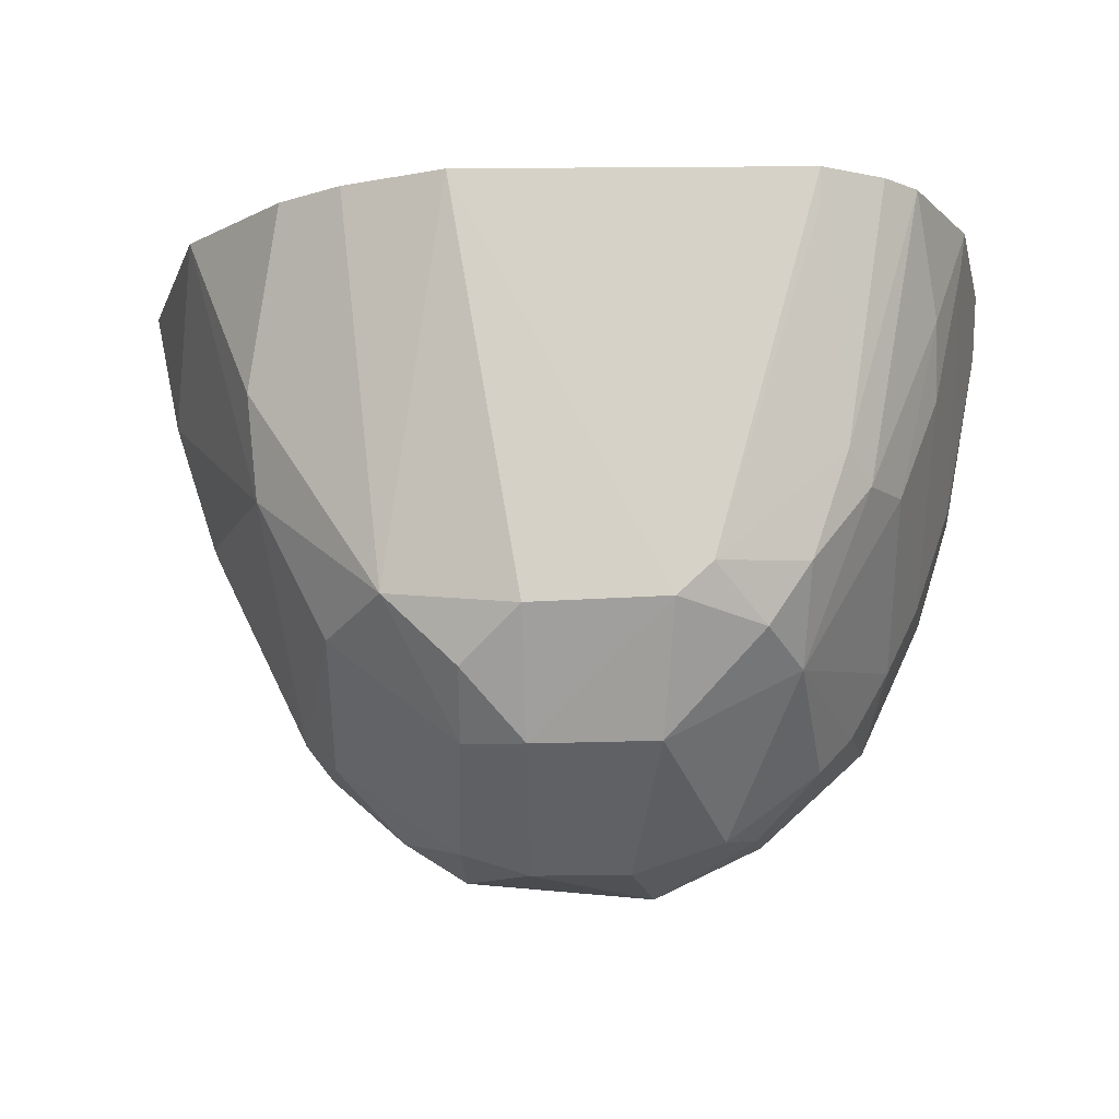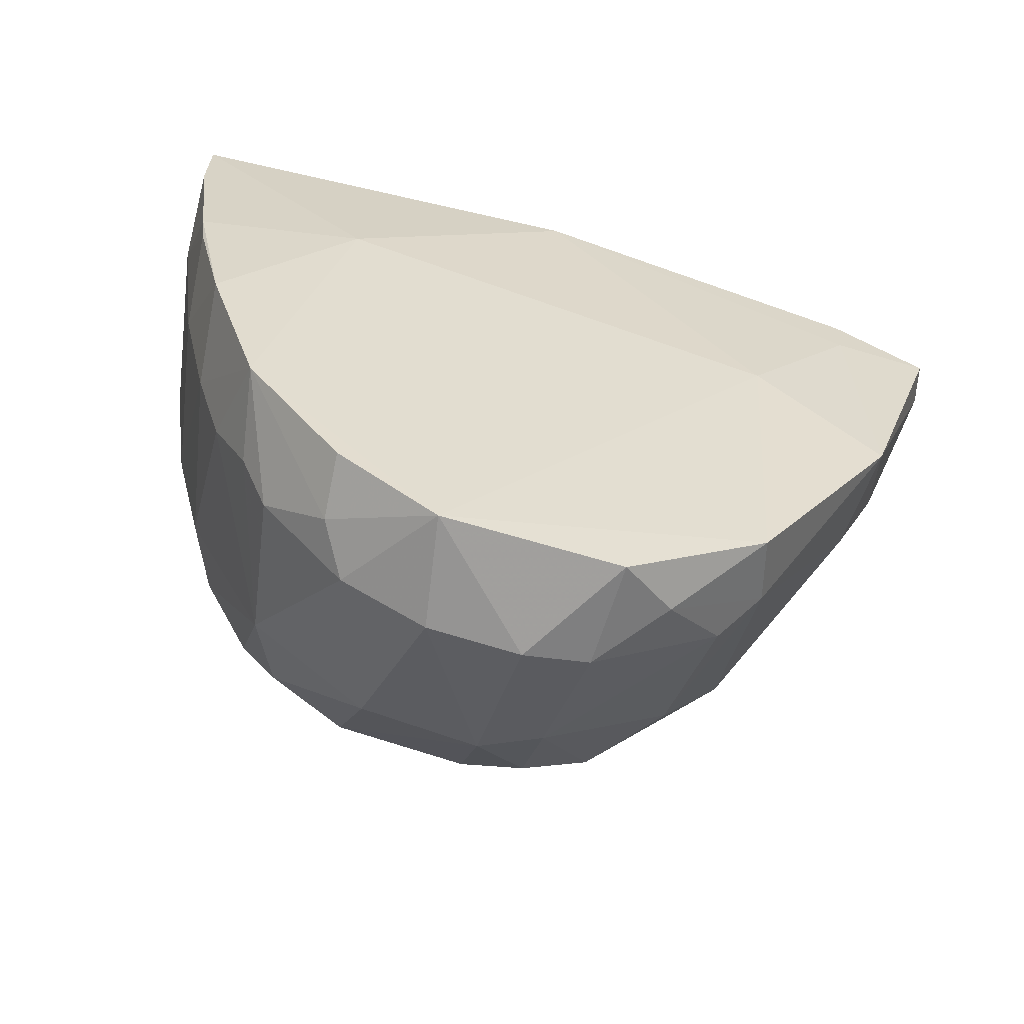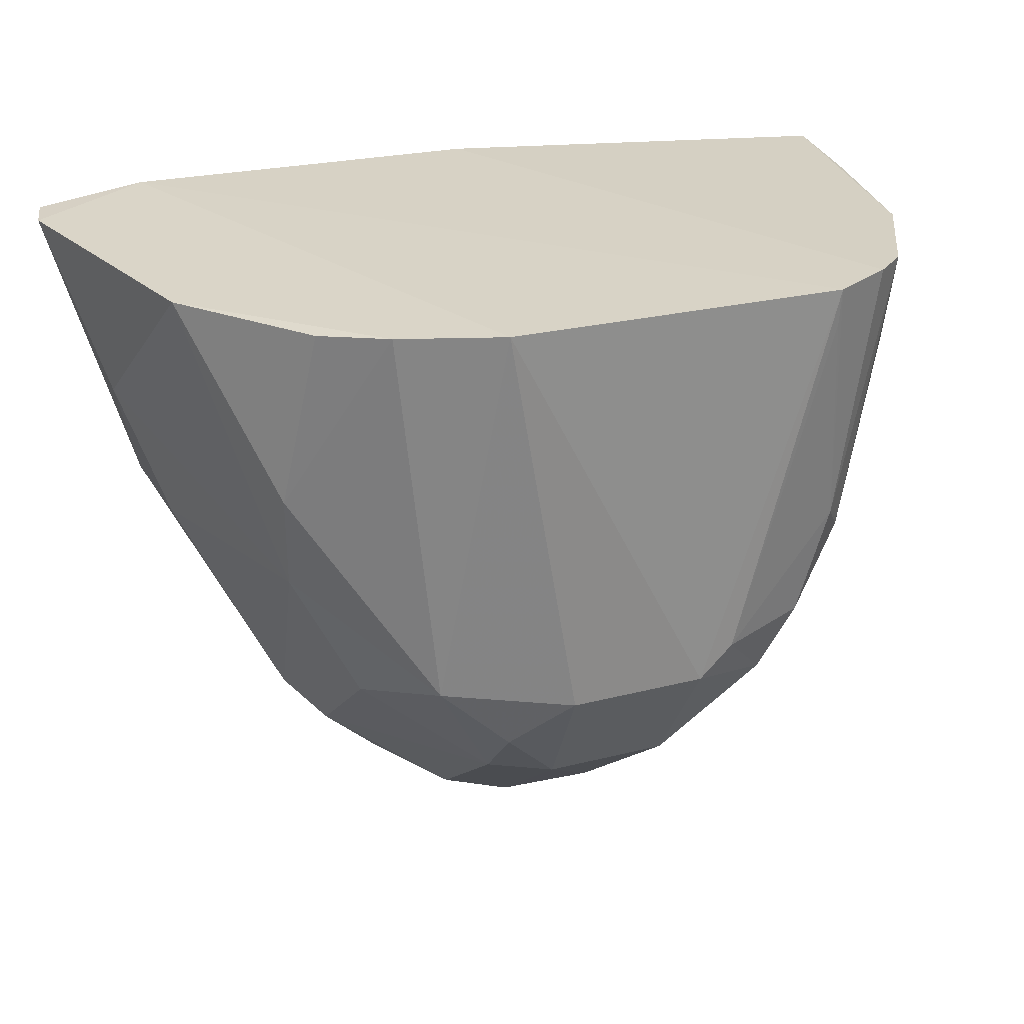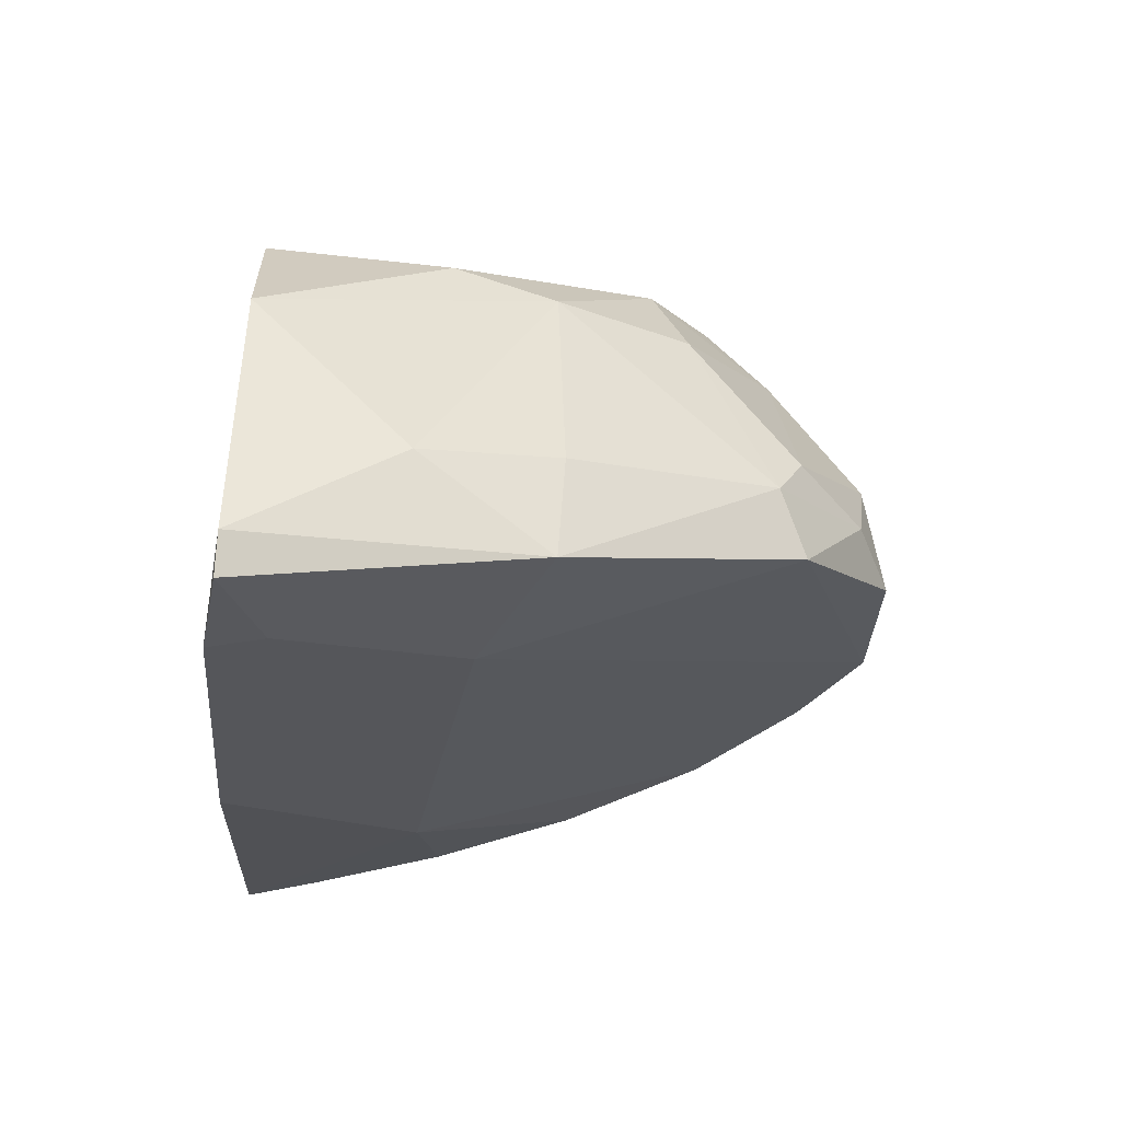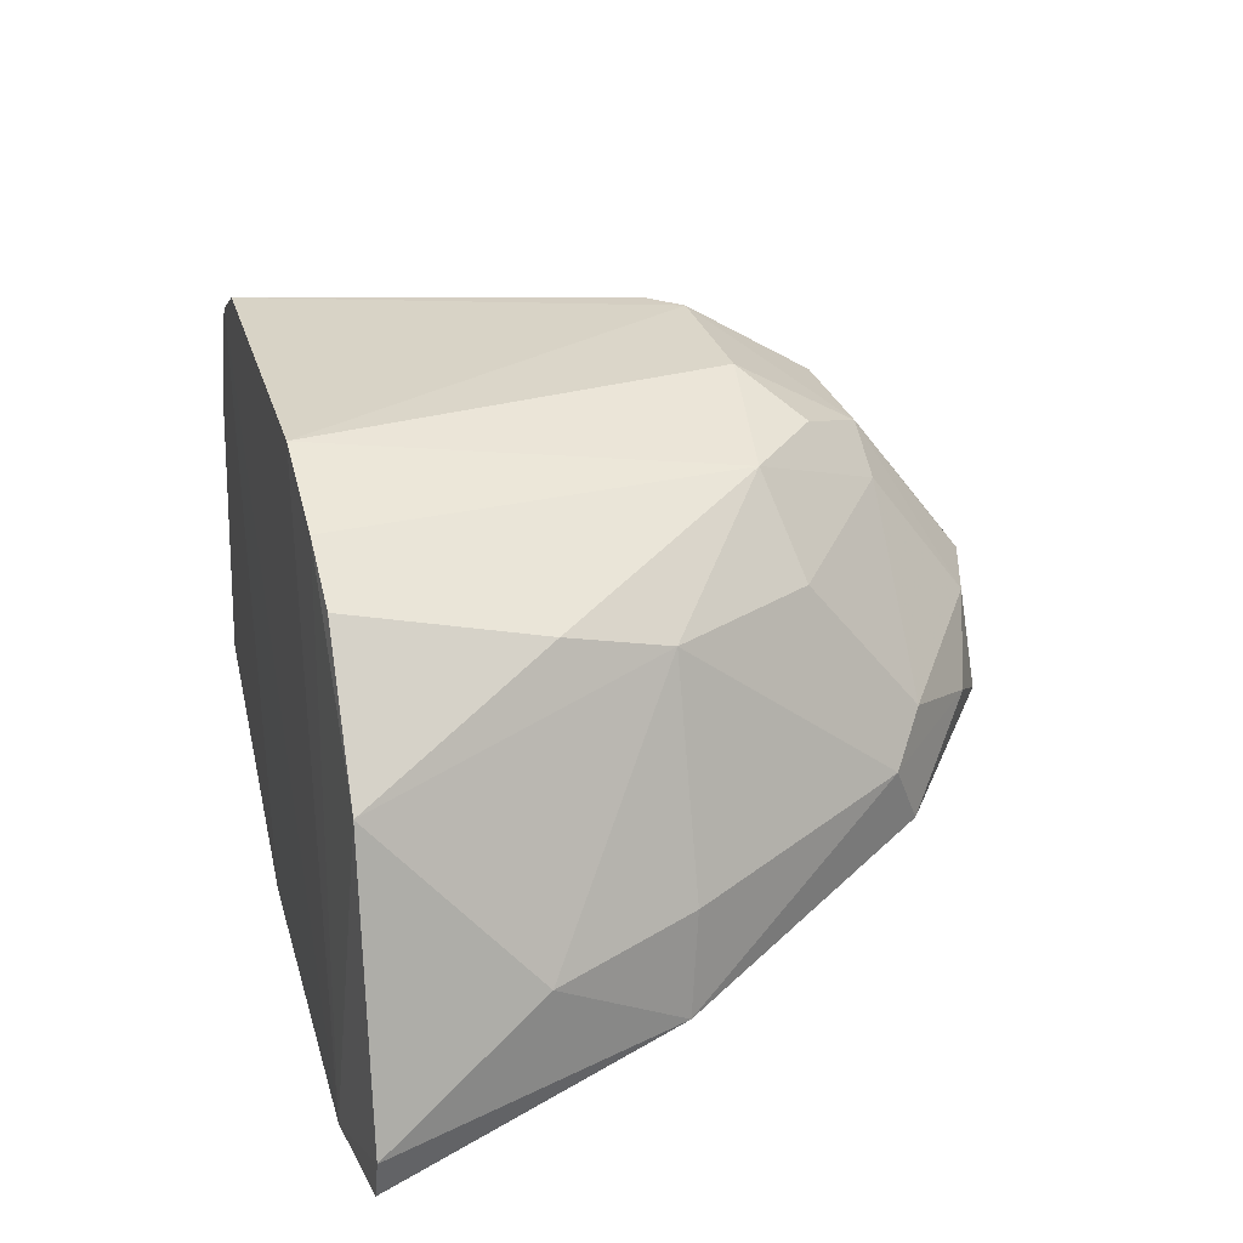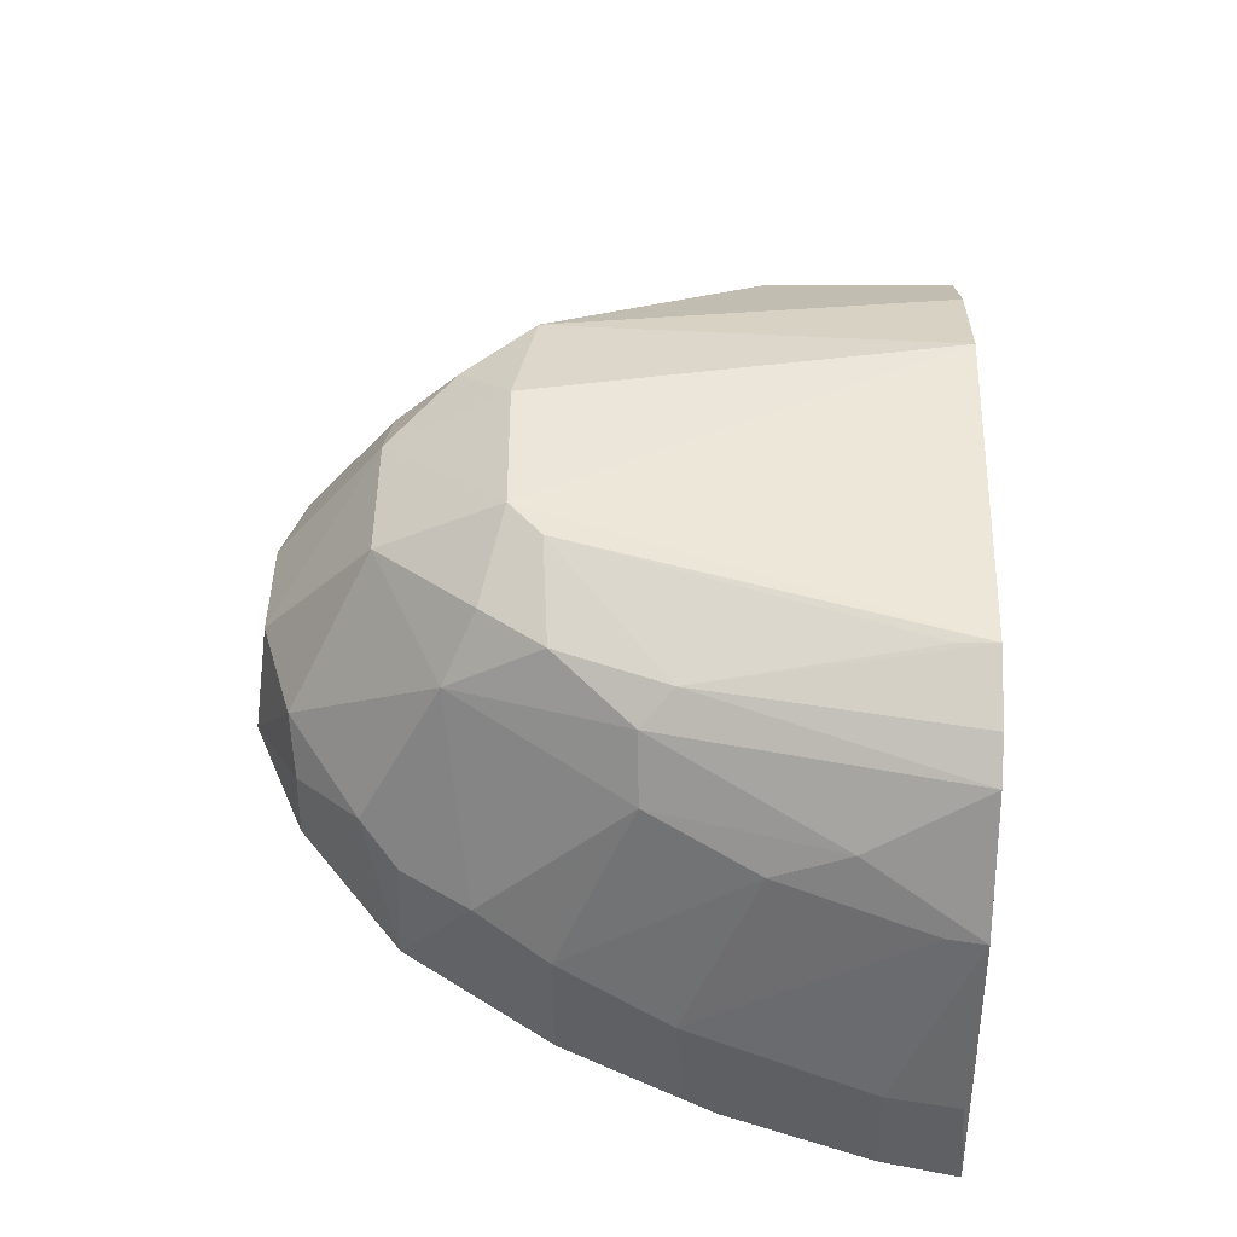
<metadata>
{"format":"obj","ext":"obj","renderer":"f3d","projection":"perspective","resolution":1024,"background":"white","views":[{"elev":-12.1,"azim":0.8,"up":"+Y"},{"elev":-74.8,"azim":161.3,"up":"+Y"},{"elev":25.4,"azim":-20.6,"up":"+Y"},{"elev":-26.5,"azim":-95.3,"up":"+Z"},{"elev":28.4,"azim":-104.8,"up":"+Z"},{"elev":48.7,"azim":92.0,"up":"+Z"}]}
</metadata>
<code>
v 0.02824 -0.06505 0.06905
v 0.04593 -0.09355 0.03107
v 0.05174 -0.06447 0.01414
v -0.04984 -0.06417 0.01094
v -0.01032 -0.1346 0.04419
v 0.004284 -0.06279 0.00926
v 0.0465 -0.06492 0.04762
v 0.02222 -0.1132 0.06506
v -0.02962 -0.0657 0.06082
v 0.02336 -0.1327 0.03089
v 0.05034 -0.07328 0.02671
v 0.0354 -0.0649 0.06514
v 0.03741 -0.09754 0.0549
v -0.0321 -0.09744 0.05423
v -0.03713 -0.06275 0.009597
v -0.002965 -0.1115 0.06908
v 0.04322 -0.1055 0.02282
v 0.008363 -0.1369 0.0454
v -0.02608 -0.1246 0.02736
v 0.04593 -0.06896 0.04756
v 0.05106 -0.06539 0.02618
v 0.03931 -0.06494 0.06168
v 0.03091 -0.09437 0.06487
v 0.02936 -0.1254 0.04125
v -0.04167 -0.06527 0.04653
v -0.01101 -0.06526 0.06945
v 0.01654 -0.1072 0.0693
v -0.01768 -0.1096 0.06462
v 0.03752 -0.1138 0.03786
v 0.04823 -0.08905 0.01901
v -0.0101 -0.1368 0.03195
v -0.002605 -0.1247 0.06124
v -0.02438 -0.08952 0.01516
v -0.04034 -0.09745 0.03041
v -0.02453 -0.1248 0.0396
v 0.04213 -0.08562 0.05104
v 0.05127 -0.0731 0.01596
v 0.03351 -0.09779 0.06162
v 0.03557 -0.1215 0.02751
v 0.01869 -0.1333 0.04436
v -0.03301 -0.0861 0.05725
v -0.05081 -0.06434 0.01548
v -0.02254 -0.06546 0.06517
v 0.0126 -0.1109 0.06947
v 0.0281 -0.06924 0.0687
v 0.02687 -0.1064 0.06505
v 0.04149 -0.1058 0.03483
v 0.02625 -0.1167 0.05816
v 0.04745 -0.09244 0.02019
v 0.02932 -0.08557 0.01544
v -0.002607 -0.137 0.04502
v 0.01109 -0.1387 0.03247
v -0.009624 -0.1244 0.05795
v -0.009525 -0.1173 0.06496
v 0.01148 -0.1245 0.06123
v -0.04154 -0.09651 0.01868
v -0.03719 -0.06886 0.01082
v -0.04565 -0.08208 0.02777
v -0.02842 -0.1214 0.03458
v -0.02425 -0.1128 0.05462
v -0.01698 -0.1327 0.03608
v 0.04195 -0.07745 0.05468
v 0.02241 -0.1326 0.03851
v 0.0332 -0.1213 0.03816
f 15 12 6
f 15 1 12
f 20 11 7
f 20 2 11
f 21 3 7
f 21 7 11
f 22 6 12
f 22 7 3
f 22 3 6
f 23 12 1
f 23 22 12
f 26 1 15
f 28 16 26
f 36 2 20
f 37 21 11
f 37 3 21
f 37 11 30
f 38 22 23
f 41 25 14
f 41 9 25
f 41 14 28
f 42 25 15
f 42 15 4
f 43 25 9
f 43 28 26
f 43 41 28
f 43 9 41
f 43 26 15
f 43 15 25
f 44 26 16
f 44 16 32
f 44 8 27
f 44 27 1
f 44 1 26
f 45 27 23
f 45 23 1
f 45 1 27
f 46 27 8
f 46 23 27
f 46 38 23
f 47 17 2
f 47 13 29
f 47 36 13
f 47 2 36
f 47 39 17
f 47 29 39
f 48 29 13
f 48 13 38
f 48 38 46
f 48 46 8
f 48 40 24
f 49 2 17
f 49 17 30
f 49 30 11
f 49 11 2
f 50 30 17
f 50 6 3
f 50 37 30
f 50 3 37
f 50 33 6
f 50 39 33
f 50 17 39
f 51 5 31
f 51 32 5
f 51 18 32
f 52 51 31
f 52 18 51
f 52 40 18
f 52 31 19
f 52 19 33
f 52 39 10
f 52 33 39
f 53 5 32
f 53 35 5
f 54 32 16
f 54 16 28
f 54 53 32
f 54 28 53
f 55 32 18
f 55 44 32
f 55 8 44
f 55 18 40
f 55 48 8
f 55 40 48
f 56 33 19
f 56 42 4
f 57 4 15
f 57 15 6
f 57 6 33
f 57 56 4
f 57 33 56
f 58 34 14
f 58 14 25
f 58 25 42
f 58 56 34
f 58 42 56
f 59 56 19
f 59 34 56
f 59 14 34
f 60 28 14
f 60 59 35
f 60 14 59
f 60 53 28
f 60 35 53
f 61 31 5
f 61 5 35
f 61 19 31
f 61 59 19
f 61 35 59
f 62 7 22
f 62 22 38
f 62 38 13
f 62 13 36
f 62 36 20
f 62 20 7
f 63 39 24
f 63 10 39
f 63 24 40
f 63 52 10
f 63 40 52
f 64 39 29
f 64 24 39
f 64 48 24
f 64 29 48

</code>
